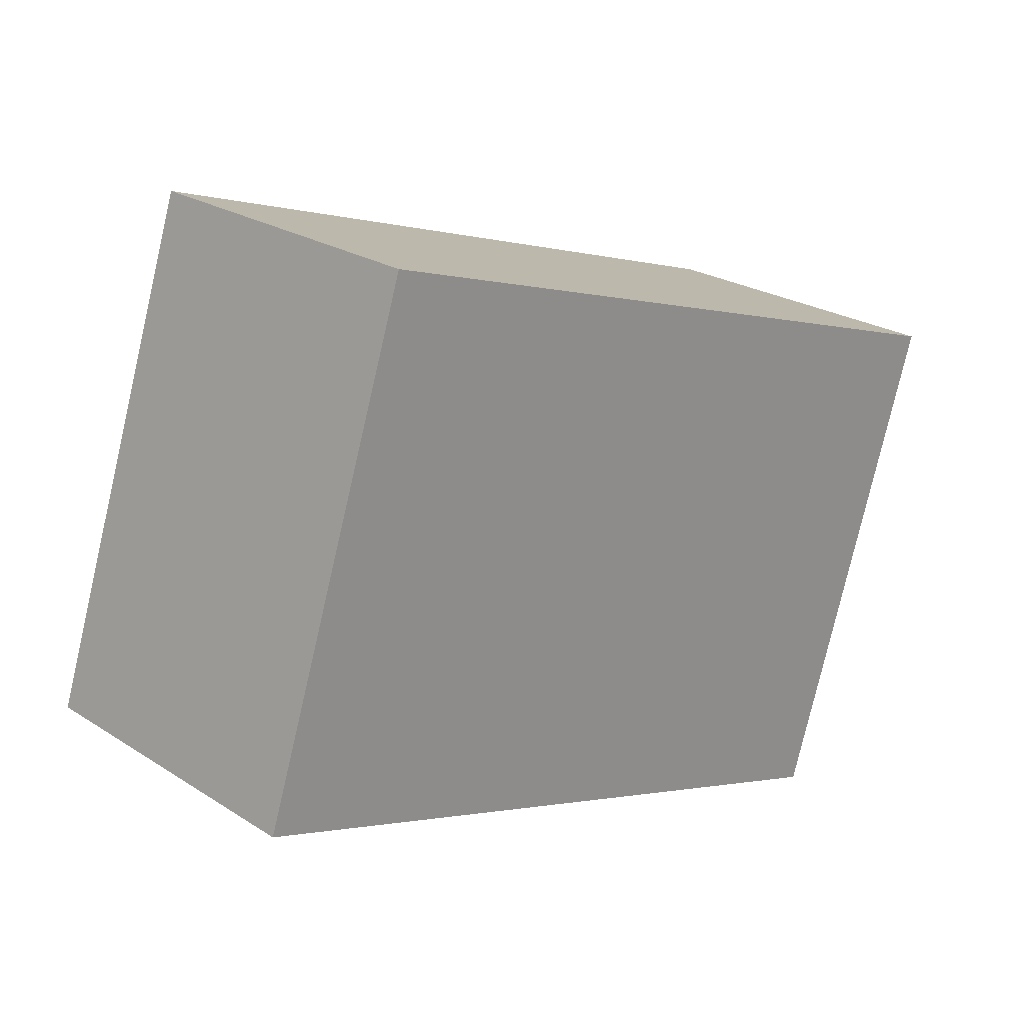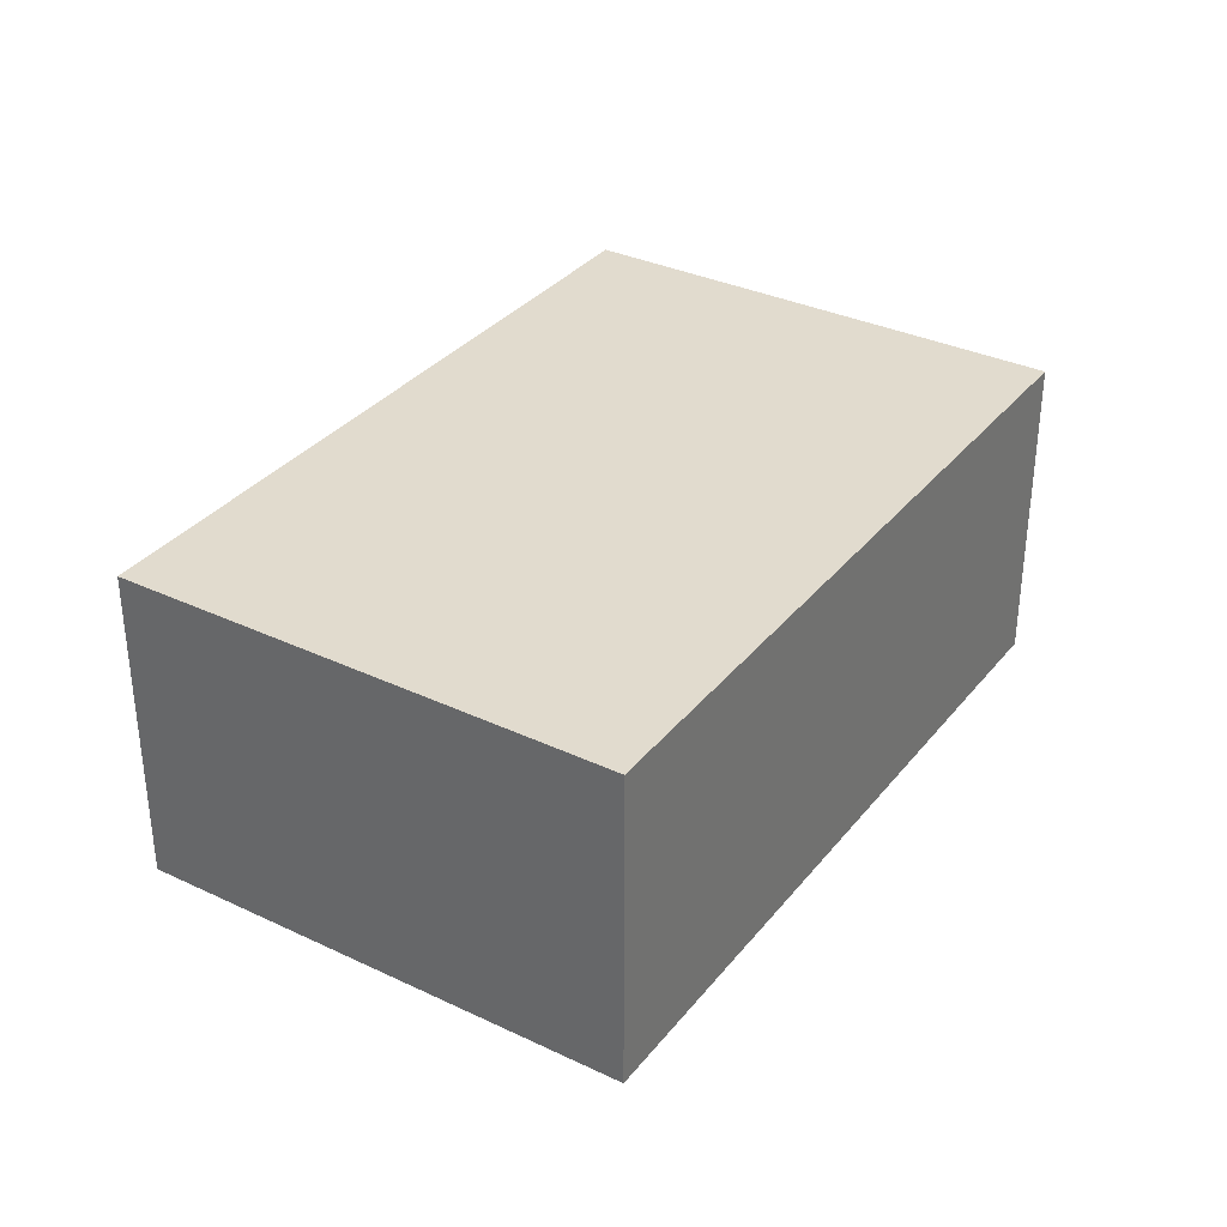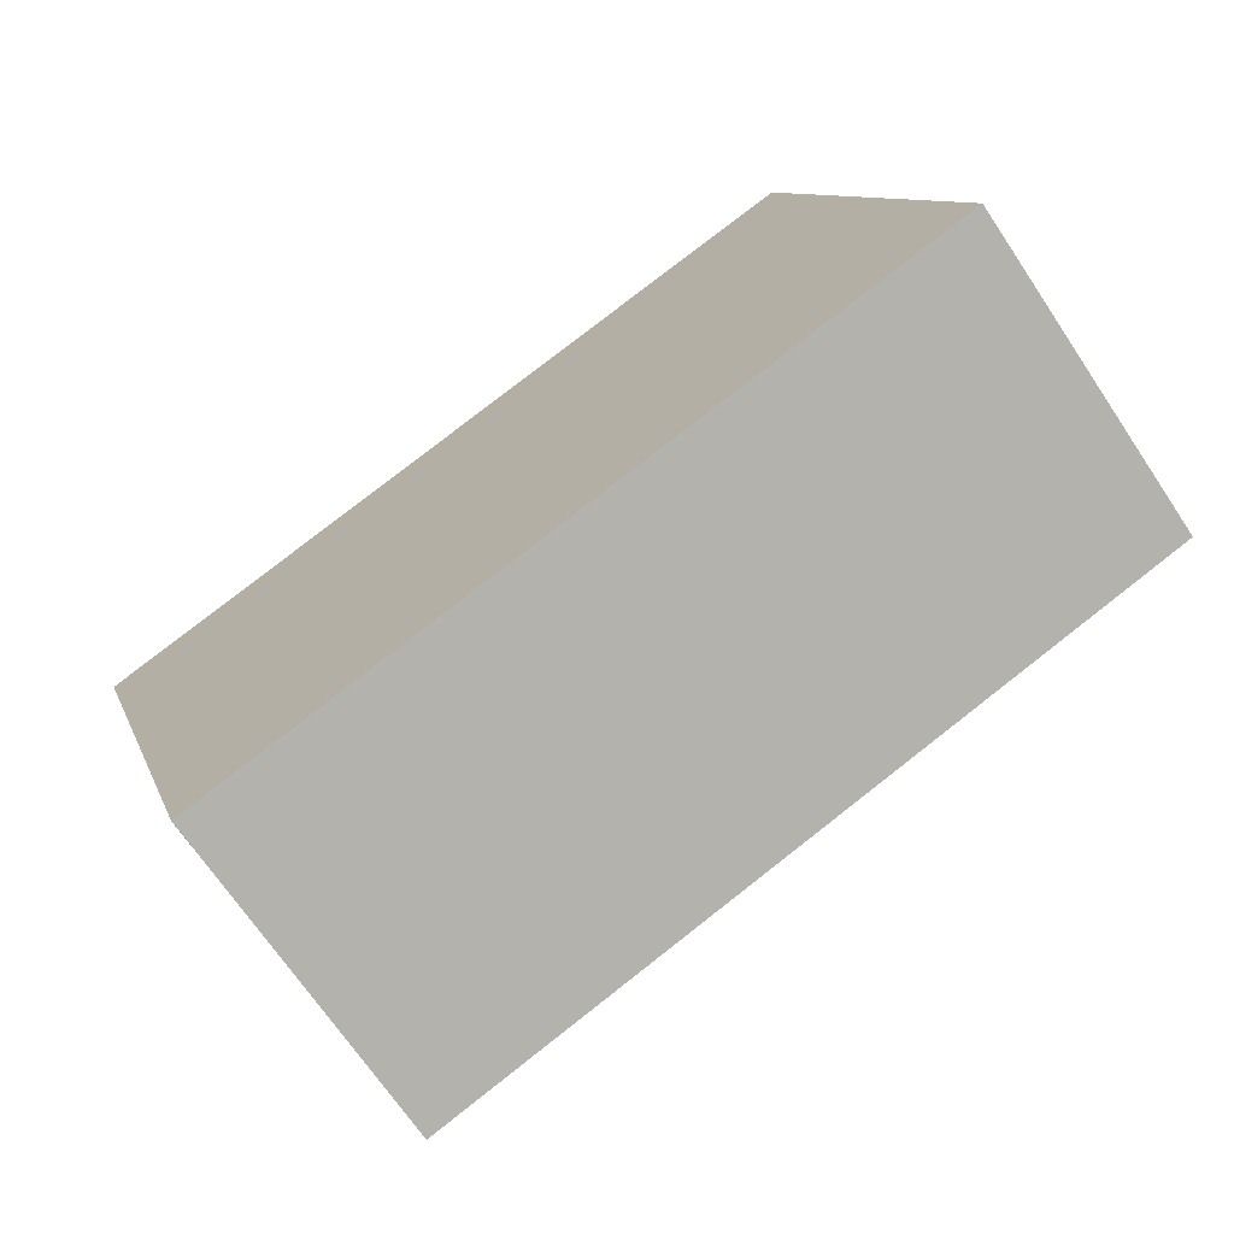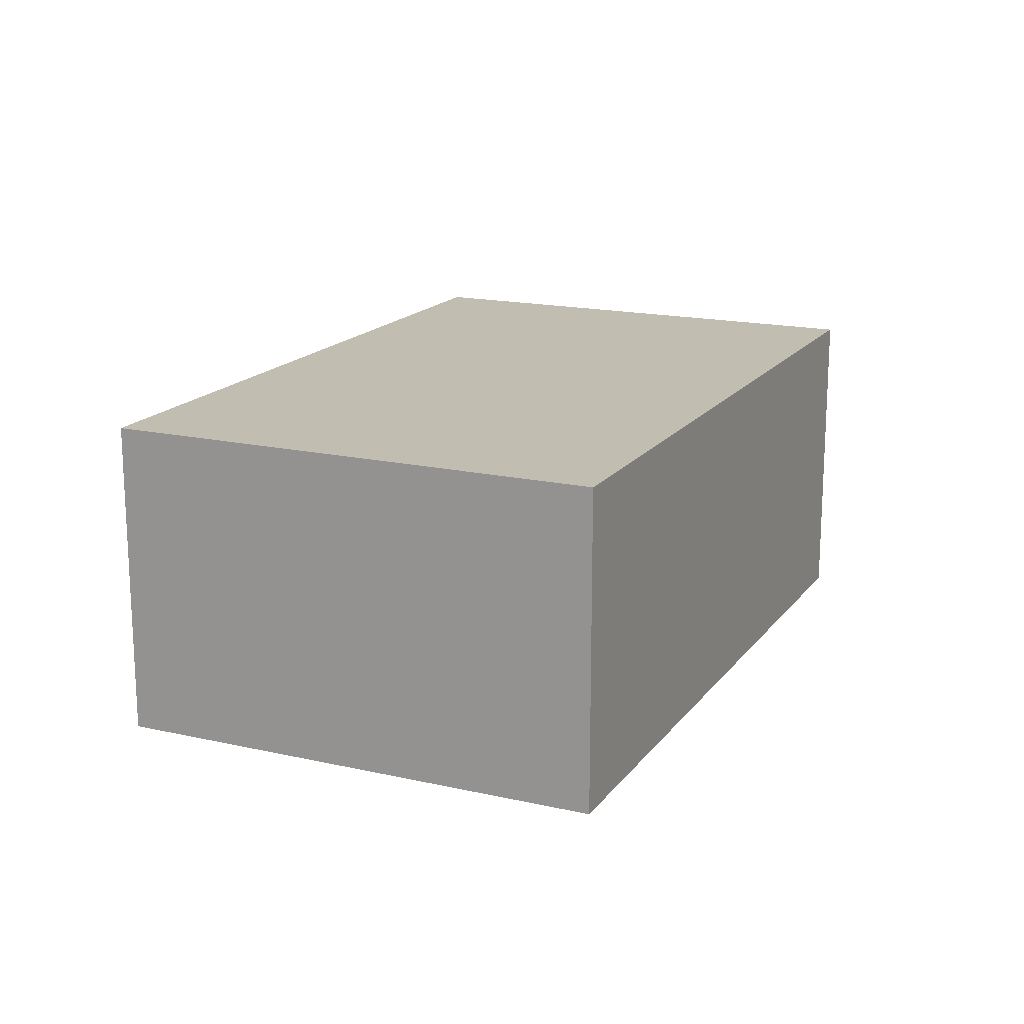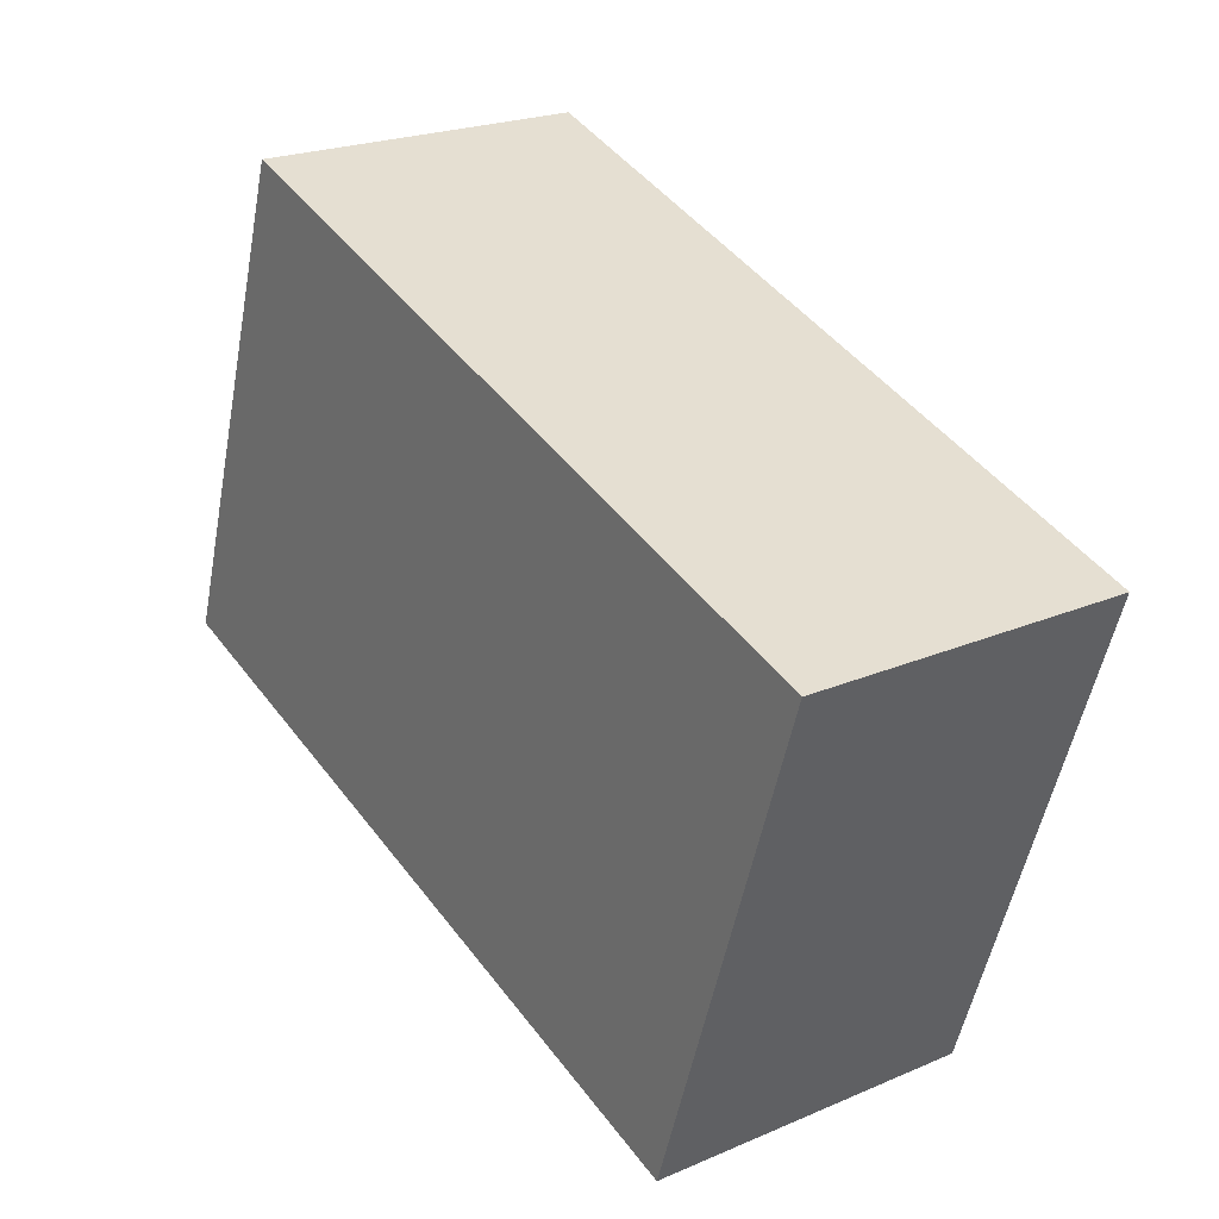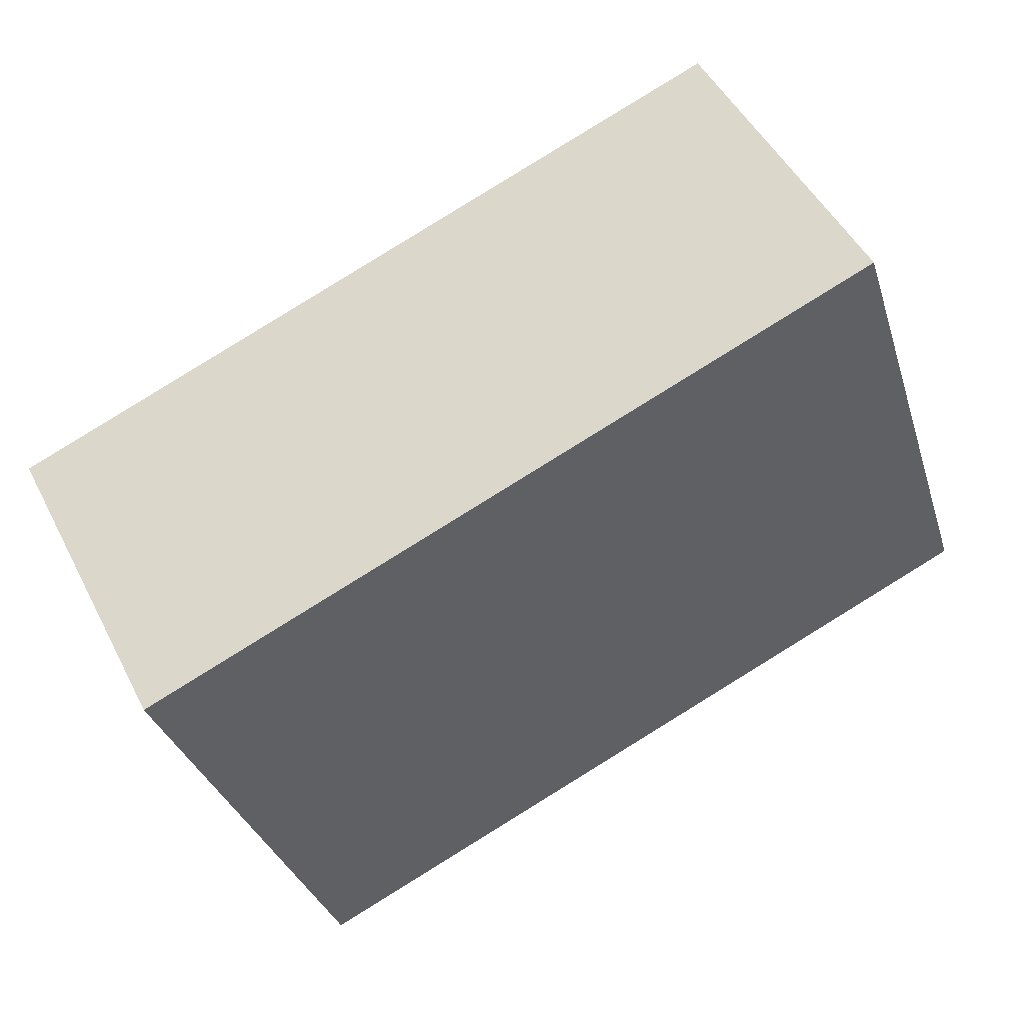
<metadata>
{"format":"obj","ext":"obj","renderer":"f3d","projection":"perspective","resolution":1024,"background":"white","views":[{"elev":24.2,"azim":-43.6,"up":"+Z"},{"elev":33.8,"azim":-39.1,"up":"+Y"},{"elev":-69.7,"azim":-146.1,"up":"+Z"},{"elev":16.9,"azim":132.8,"up":"+Y"},{"elev":22.6,"azim":53.7,"up":"+Z"},{"elev":48.8,"azim":153.7,"up":"+Z"}]}
</metadata>
<code>
v  5.787 2.566 -1.903
v  1.271 2.566 3.865
v  7.058 2.566 1.962
v  0 2.566 1.571e-16
v  7.058 -1.201e-16 1.962
v  5.787 1.165e-16 -1.903
v  0 0 0
v  1.271 -2.367e-16 3.865
g defaultobject
f 1 2 3
f 2 1 4
f 5 1 3
f 1 5 6
f 6 4 1
f 4 6 7
f 7 2 4
f 2 7 8
f 8 3 2
f 3 8 5
f 8 6 5
f 6 8 7

</code>
